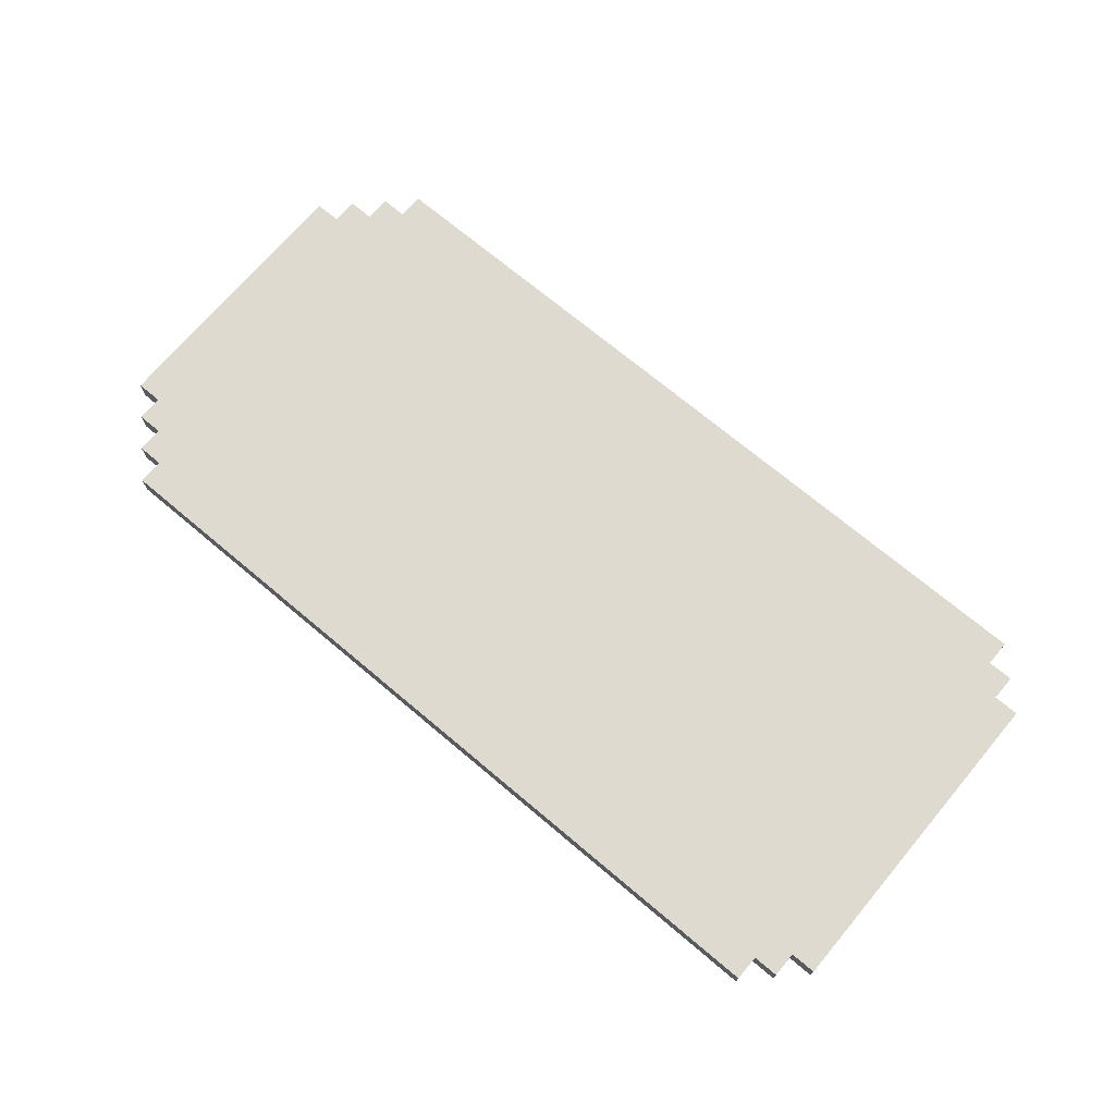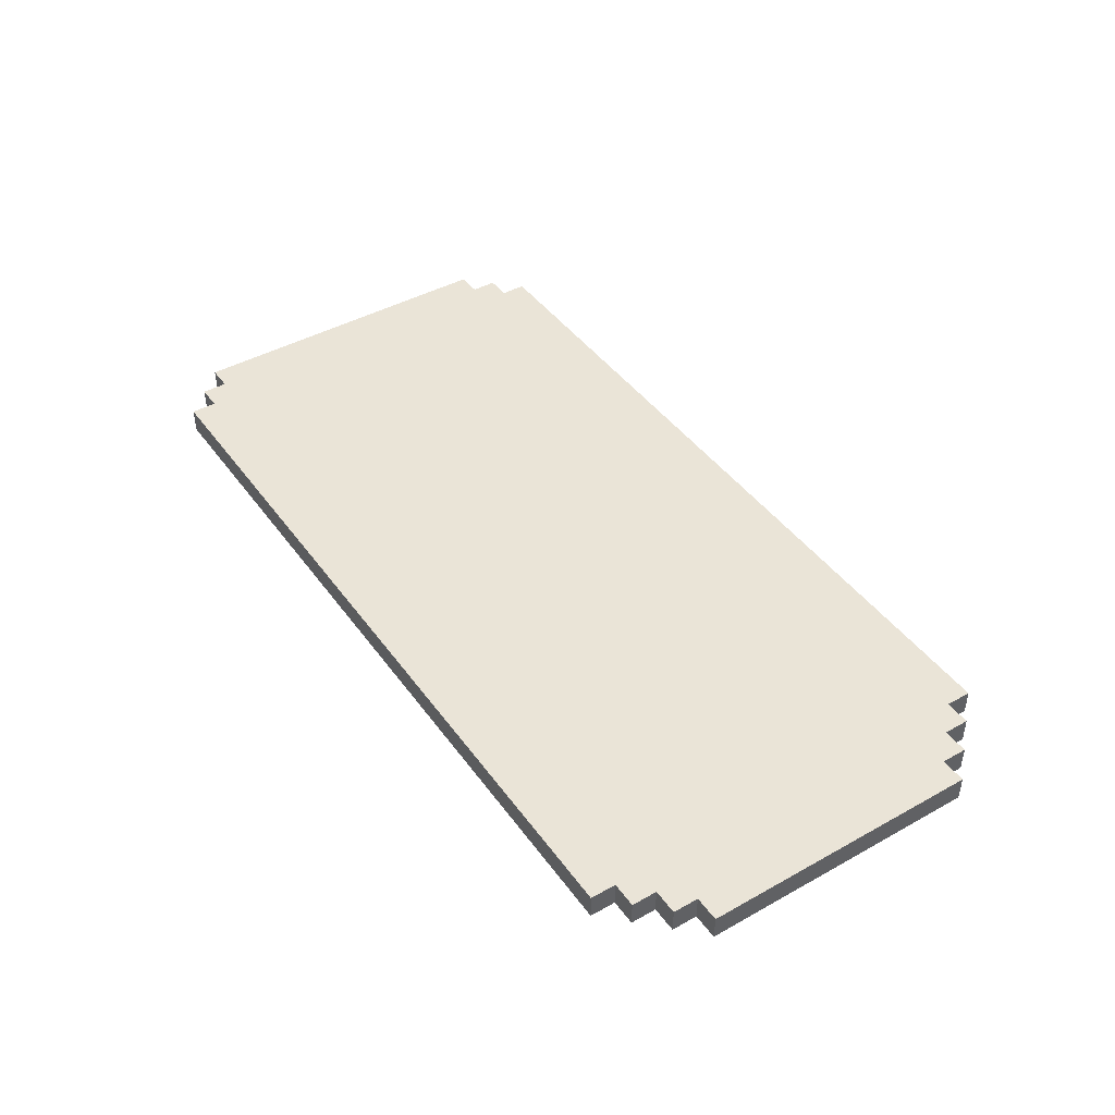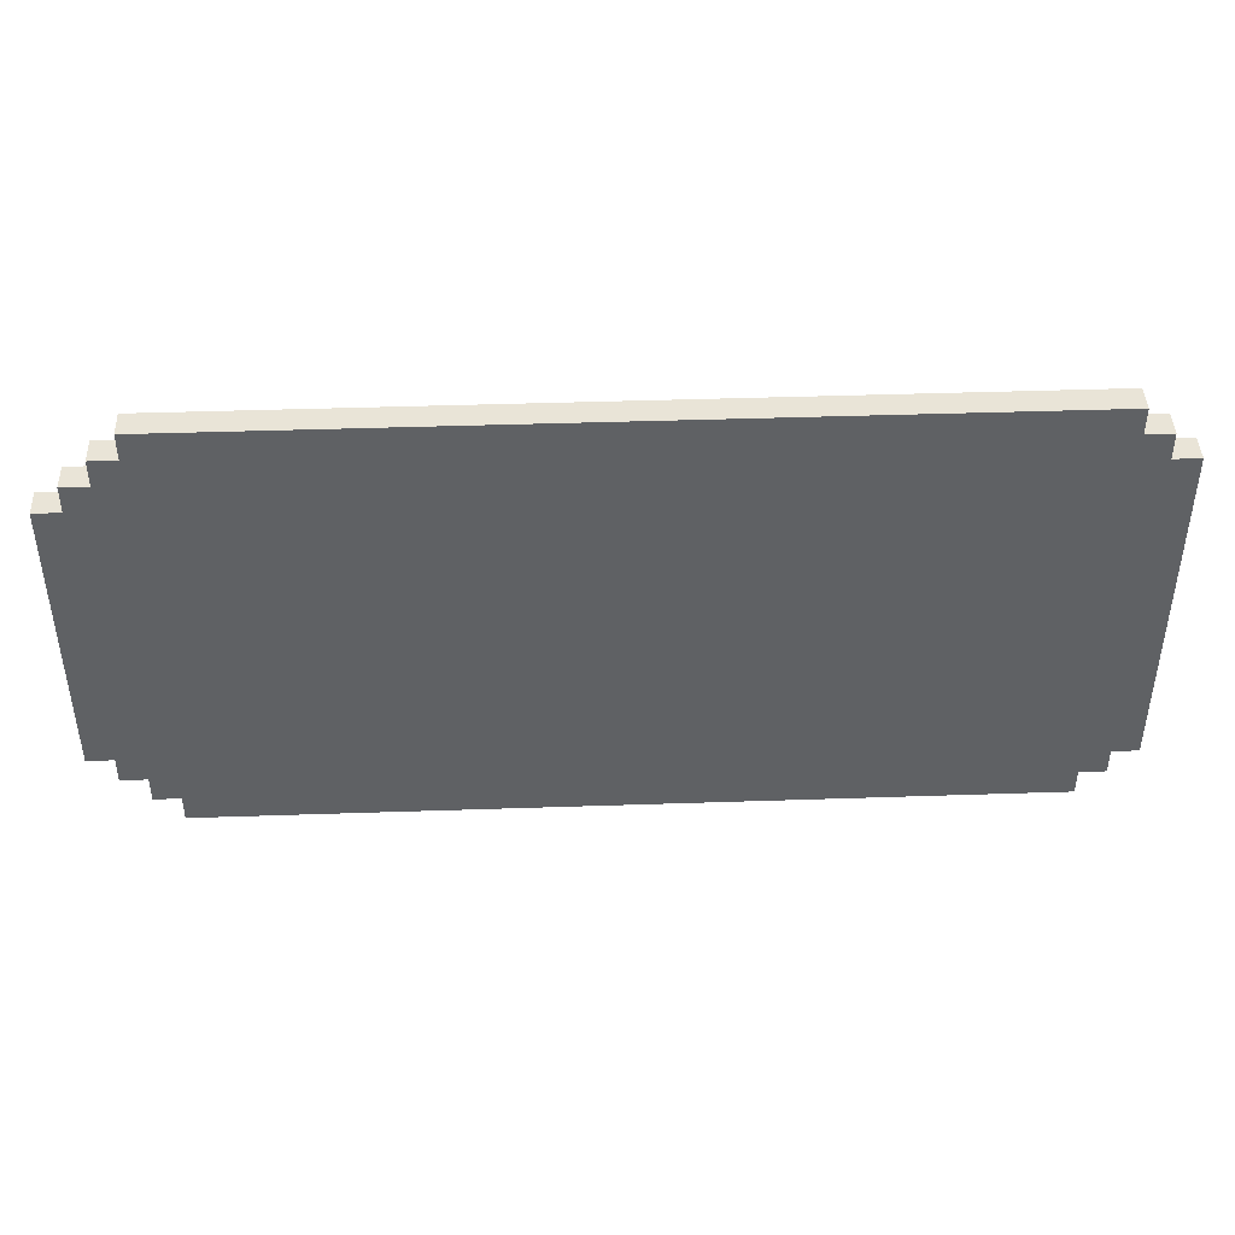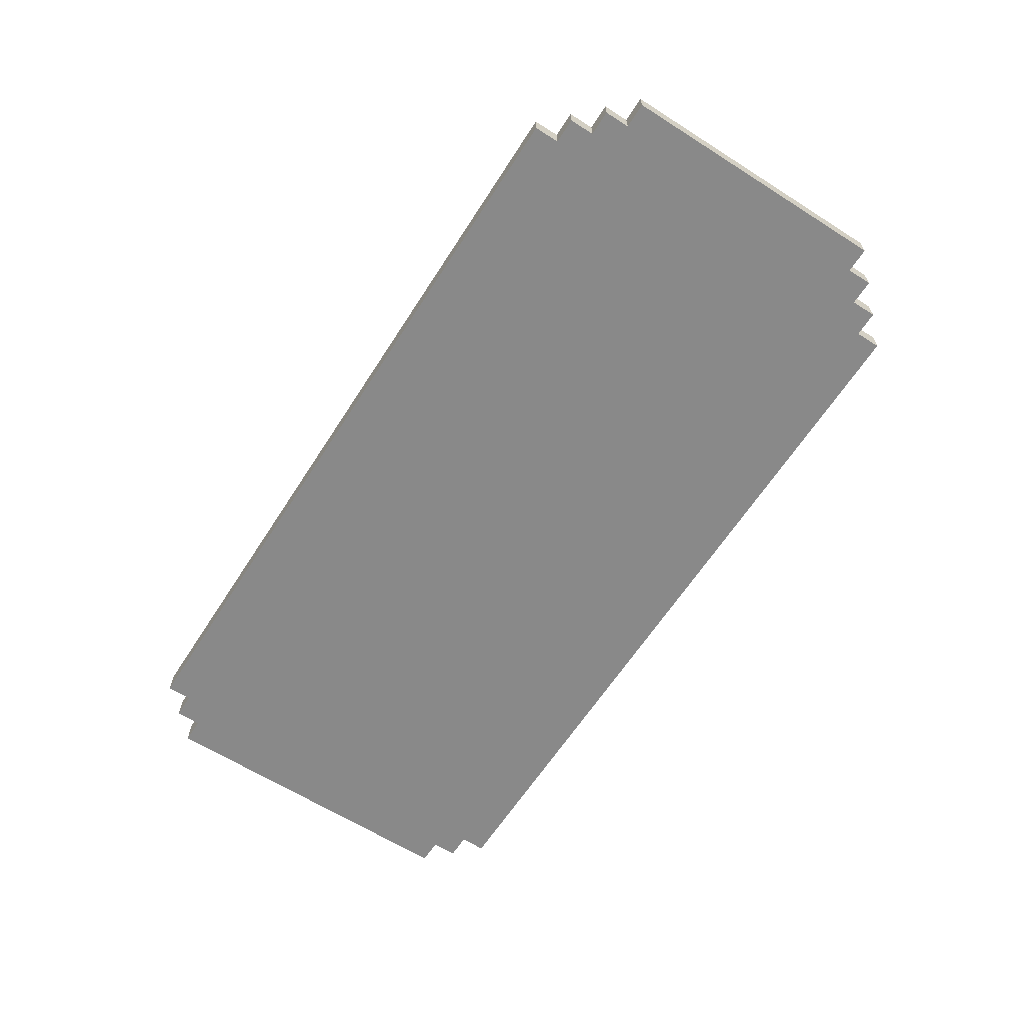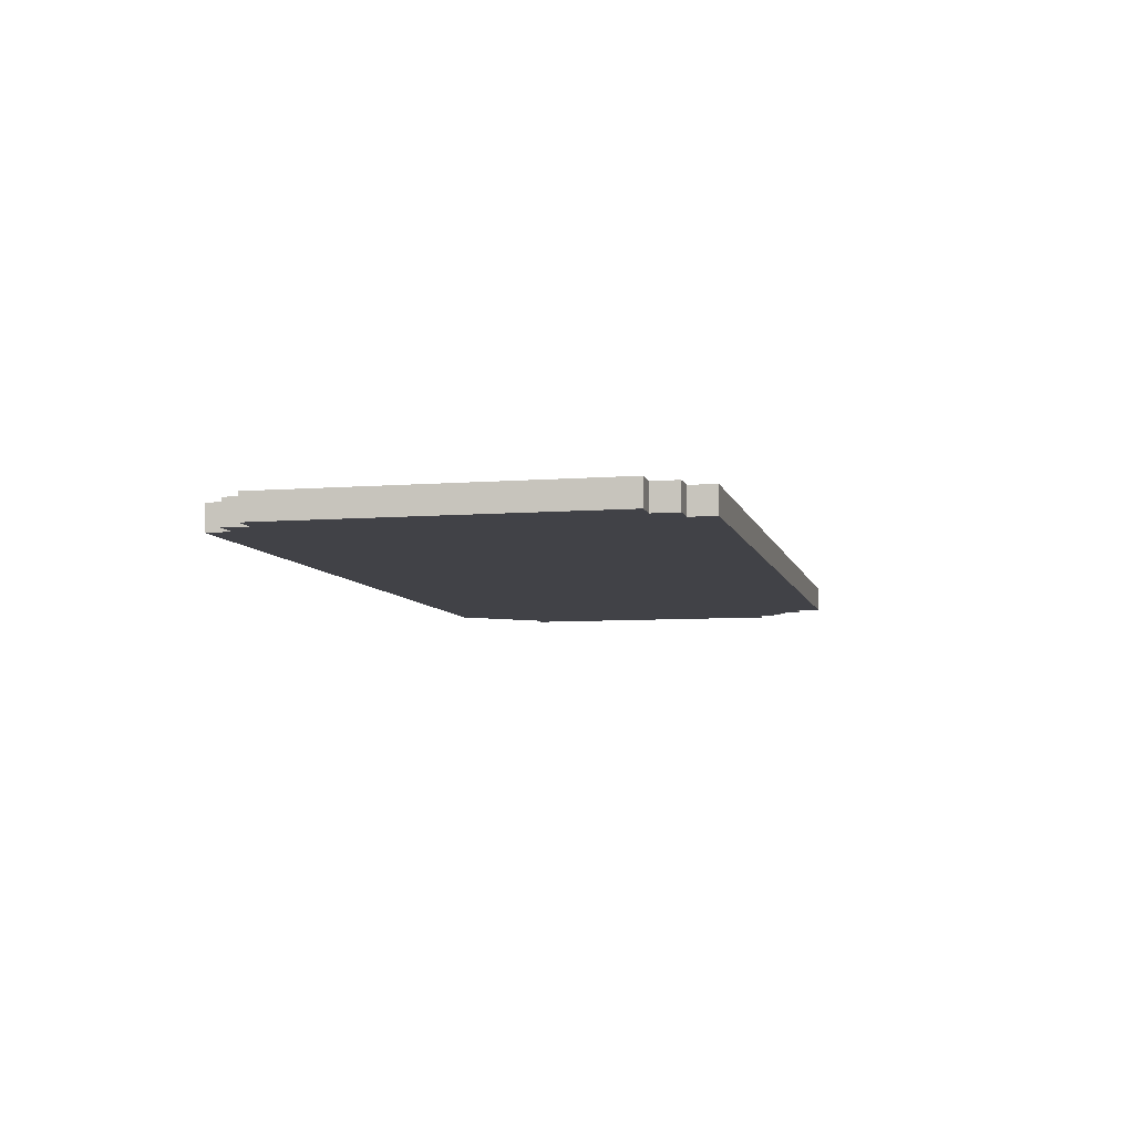
<metadata>
{"format":"obj","ext":"obj","renderer":"f3d","projection":"perspective","resolution":1024,"background":"white","views":[{"elev":71.0,"azim":-139.9,"up":"+Z"},{"elev":43.6,"azim":56.7,"up":"+Z"},{"elev":43.2,"azim":177.7,"up":"+Y"},{"elev":-63.1,"azim":57.3,"up":"+Z"},{"elev":-6.8,"azim":-77.0,"up":"+Z"}]}
</metadata>
<code>
o
v -1.8 2.3 0
v -1.8 2.3 -0.1
v -1.8 3.4 0
v -1.8 3.4 -0.1
v -1.8 3.5 0
v -1.8 3.5 -0.1
v -1.8 3.6 0
v -1.8 3.6 -0.1
v -1.7 2.2 0
v -1.7 2.2 -0.1
v -1.7 2.3 0
v -1.7 2.3 -0.1
v -1.7 3.6 0
v -1.7 3.6 -0.1
v -1.7 3.7 0
v -1.7 3.7 -0.1
v -1.6 2.1 0
v -1.6 2.1 -0.1
v -1.6 2.2 0
v -1.6 2.2 -0.1
v -1.6 3.7 0
v -1.6 3.7 -0.1
v -1.6 3.8 0
v -1.6 3.8 -0.1
v 1.5 2.1 0
v 1.5 2.1 -0.1
v 1.5 2.2 0
v 1.5 2.2 -0.1
v 1.5 3.7 0
v 1.5 3.7 -0.1
v 1.5 3.8 0
v 1.5 3.8 -0.1
v 1.6 2.2 0
v 1.6 2.2 -0.1
v 1.6 2.3 0
v 1.6 2.3 -0.1
v 1.6 3.6 0
v 1.6 3.6 -0.1
v 1.6 3.7 0
v 1.6 3.7 -0.1
v 1.7 2.3 0
v 1.7 2.3 -0.1
v 1.7 2.4 0
v 1.7 2.4 -0.1
v 1.7 3.5 0
v 1.7 3.5 -0.1
v 1.7 3.6 0
v 1.7 3.6 -0.1
v 1.8 2.4 0
v 1.8 2.4 -0.1
v 1.8 3.4 0
v 1.8 3.4 -0.1
v 1.8 3.5 0
v 1.8 3.5 -0.1
v -1.8 2.3 0
v -1.8 3.4 0
v -1.8 3.5 0
v -1.8 3.6 0
v -1.7 2.2 0
v -1.7 2.3 0
v -1.7 2.7 0
v -1.7 2.8 0
v -1.7 2.9 0
v -1.7 3.3 0
v -1.7 3.6 0
v -1.7 3.7 0
v -1.6 2.1 0
v -1.6 2.2 0
v -1.6 2.6 0
v -1.6 2.7 0
v -1.6 2.8 0
v -1.6 2.9 0
v -1.6 3.3 0
v -1.6 3.7 0
v -1.6 3.8 0
v -1.5 2.6 0
v -1.5 2.7 0
v -1.5 2.8 0
v -1.5 2.9 0
v -1.5 3.3 0
v -1.4 2.7 0
v -1.4 2.8 0
v -1.4 2.9 0
v -1.4 3.3 0
v -1.2 2.4 0
v -1.2 3.3 0
v -1.1 2.4 0
v -1.1 3.1 0
v -1.1 3.2 0
v -1.1 3.3 0
v -1 3 0
v -1 3.1 0
v -1 3.2 0
v -0.9 2.9 0
v -0.9 3 0
v -0.9 3.1 0
v -0.8 2.9 0
v -0.8 3 0
v -0.8 3.1 0
v -0.7 3 0
v -0.7 3.1 0
v -0.7 3.2 0
v -0.6 2.4 0
v -0.6 3.1 0
v -0.6 3.2 0
v -0.6 3.3 0
v -0.5 2.4 0
v -0.5 3.3 0
v -0.4 2.4 0
v -0.4 3.3 0
v -0.3 2.5 0
v -0.3 2.8 0
v -0.3 2.9 0
v -0.3 3.2 0
v 0.1 2.4 0
v 0.1 2.5 0
v 0.1 2.8 0
v 0.1 2.9 0
v 0.1 3.2 0
v 0.1 3.3 0
v 0.2 2.4 0
v 0.2 3.3 0
v 0.3 2.4 0
v 0.3 3.1 0
v 0.3 3.2 0
v 0.3 3.3 0
v 0.4 3 0
v 0.4 3.1 0
v 0.4 3.2 0
v 0.5 2.9 0
v 0.5 3 0
v 0.5 3.1 0
v 0.6 2.9 0
v 0.6 3 0
v 0.6 3.1 0
v 0.7 3 0
v 0.7 3.1 0
v 0.7 3.2 0
v 0.8 2.4 0
v 0.8 3.1 0
v 0.8 3.2 0
v 0.8 3.3 0
v 0.9 2.4 0
v 0.9 3.3 0
v 1.1 2.9 0
v 1.1 3 0
v 1.2 2.9 0
v 1.2 3 0
v 1.2 3.2 0
v 1.3 2.4 0
v 1.3 3 0
v 1.3 3.2 0
v 1.3 3.3 0
v 1.4 2.4 0
v 1.4 3.3 0
v 1.5 2.1 0
v 1.5 2.2 0
v 1.5 3.7 0
v 1.5 3.8 0
v 1.6 2.2 0
v 1.6 2.3 0
v 1.6 3.6 0
v 1.6 3.7 0
v 1.7 2.3 0
v 1.7 2.4 0
v 1.7 3.5 0
v 1.7 3.6 0
v 1.8 2.4 0
v 1.8 3.4 0
v 1.8 3.5 0
v -1.8 2.3 -0.1
v -1.8 3.4 -0.1
v -1.8 3.5 -0.1
v -1.8 3.6 -0.1
v -1.7 2.2 -0.1
v -1.7 2.3 -0.1
v -1.7 2.7 -0.1
v -1.7 2.8 -0.1
v -1.7 2.9 -0.1
v -1.7 3.3 -0.1
v -1.7 3.6 -0.1
v -1.7 3.7 -0.1
v -1.6 2.1 -0.1
v -1.6 2.2 -0.1
v -1.6 2.6 -0.1
v -1.6 2.7 -0.1
v -1.6 2.8 -0.1
v -1.6 2.9 -0.1
v -1.6 3.3 -0.1
v -1.6 3.7 -0.1
v -1.6 3.8 -0.1
v -1.5 2.6 -0.1
v -1.5 2.7 -0.1
v -1.5 2.8 -0.1
v -1.5 2.9 -0.1
v -1.5 3.3 -0.1
v -1.4 2.7 -0.1
v -1.4 2.8 -0.1
v -1.4 2.9 -0.1
v -1.4 3.3 -0.1
v -1.2 2.4 -0.1
v -1.2 3.3 -0.1
v -1.1 2.4 -0.1
v -1.1 3.1 -0.1
v -1.1 3.2 -0.1
v -1.1 3.3 -0.1
v -1 3 -0.1
v -1 3.1 -0.1
v -1 3.2 -0.1
v -0.9 2.9 -0.1
v -0.9 3 -0.1
v -0.9 3.1 -0.1
v -0.8 2.9 -0.1
v -0.8 3 -0.1
v -0.8 3.1 -0.1
v -0.7 3 -0.1
v -0.7 3.1 -0.1
v -0.7 3.2 -0.1
v -0.6 2.4 -0.1
v -0.6 3.1 -0.1
v -0.6 3.2 -0.1
v -0.6 3.3 -0.1
v -0.5 2.4 -0.1
v -0.5 3.3 -0.1
v -0.4 2.4 -0.1
v -0.4 3.3 -0.1
v -0.3 2.5 -0.1
v -0.3 2.8 -0.1
v -0.3 2.9 -0.1
v -0.3 3.2 -0.1
v 0.1 2.4 -0.1
v 0.1 2.5 -0.1
v 0.1 2.8 -0.1
v 0.1 2.9 -0.1
v 0.1 3.2 -0.1
v 0.1 3.3 -0.1
v 0.2 2.4 -0.1
v 0.2 3.3 -0.1
v 0.3 2.4 -0.1
v 0.3 3.1 -0.1
v 0.3 3.2 -0.1
v 0.3 3.3 -0.1
v 0.4 3 -0.1
v 0.4 3.1 -0.1
v 0.4 3.2 -0.1
v 0.5 2.9 -0.1
v 0.5 3 -0.1
v 0.5 3.1 -0.1
v 0.6 2.9 -0.1
v 0.6 3 -0.1
v 0.6 3.1 -0.1
v 0.7 3 -0.1
v 0.7 3.1 -0.1
v 0.7 3.2 -0.1
v 0.8 2.4 -0.1
v 0.8 3.1 -0.1
v 0.8 3.2 -0.1
v 0.8 3.3 -0.1
v 0.9 2.4 -0.1
v 0.9 3.3 -0.1
v 1.1 2.9 -0.1
v 1.1 3 -0.1
v 1.2 2.9 -0.1
v 1.2 3 -0.1
v 1.2 3.2 -0.1
v 1.3 2.4 -0.1
v 1.3 3 -0.1
v 1.3 3.2 -0.1
v 1.3 3.3 -0.1
v 1.4 2.4 -0.1
v 1.4 3.3 -0.1
v 1.5 2.1 -0.1
v 1.5 2.2 -0.1
v 1.5 3.7 -0.1
v 1.5 3.8 -0.1
v 1.6 2.2 -0.1
v 1.6 2.3 -0.1
v 1.6 3.6 -0.1
v 1.6 3.7 -0.1
v 1.7 2.3 -0.1
v 1.7 2.4 -0.1
v 1.7 3.5 -0.1
v 1.7 3.6 -0.1
v 1.8 2.4 -0.1
v 1.8 3.4 -0.1
v 1.8 3.5 -0.1
v -1.6 2.1 0
v 1.5 2.1 0
v -1.6 2.1 -0.1
v 1.5 2.1 -0.1
v -1.7 2.2 0
v -1.6 2.2 0
v 1.5 2.2 0
v 1.6 2.2 0
v -1.7 2.2 -0.1
v -1.6 2.2 -0.1
v 1.5 2.2 -0.1
v 1.6 2.2 -0.1
v -1.8 2.3 0
v -1.7 2.3 0
v 1.6 2.3 0
v 1.7 2.3 0
v -1.8 2.3 -0.1
v -1.7 2.3 -0.1
v 1.6 2.3 -0.1
v 1.7 2.3 -0.1
v 1.7 2.4 0
v 1.8 2.4 0
v 1.7 2.4 -0.1
v 1.8 2.4 -0.1
v 1.7 3.5 0
v 1.8 3.5 0
v 1.7 3.5 -0.1
v 1.8 3.5 -0.1
v -1.8 3.6 0
v -1.7 3.6 0
v 1.6 3.6 0
v 1.7 3.6 0
v -1.8 3.6 -0.1
v -1.7 3.6 -0.1
v 1.6 3.6 -0.1
v 1.7 3.6 -0.1
v -1.7 3.7 0
v -1.6 3.7 0
v 1.5 3.7 0
v 1.6 3.7 0
v -1.7 3.7 -0.1
v -1.6 3.7 -0.1
v 1.5 3.7 -0.1
v 1.6 3.7 -0.1
v -1.6 3.8 0
v 1.5 3.8 0
v -1.6 3.8 -0.1
v 1.5 3.8 -0.1
f 3 2 1
f 4 2 3
f 5 4 3
f 6 4 5
f 7 6 5
f 8 6 7
f 11 10 9
f 12 10 11
f 15 14 13
f 16 14 15
f 19 18 17
f 20 18 19
f 23 22 21
f 24 22 23
f 25 26 27
f 27 26 28
f 29 30 31
f 31 30 32
f 33 34 35
f 35 34 36
f 37 38 39
f 39 38 40
f 41 42 43
f 43 42 44
f 45 46 47
f 47 46 48
f 49 50 51
f 51 50 52
f 51 52 53
f 53 52 54
f 60 56 55
f 61 56 60
f 62 56 61
f 63 56 62
f 64 56 63
f 65 58 57
f 68 60 59
f 68 61 60
f 69 61 68
f 70 62 61
f 70 61 69
f 71 63 62
f 71 62 70
f 72 64 63
f 72 63 71
f 73 56 64
f 73 64 72
f 74 66 65
f 76 69 68
f 76 70 69
f 77 72 71
f 77 70 76
f 77 71 70
f 77 73 72
f 78 73 77
f 79 73 78
f 80 56 73
f 80 73 79
f 81 77 76
f 81 78 77
f 82 79 78
f 82 78 81
f 83 80 79
f 83 79 82
f 84 56 80
f 84 80 83
f 85 76 68
f 85 81 76
f 85 84 83
f 85 82 81
f 85 83 82
f 86 56 84
f 86 84 85
f 87 85 68
f 87 86 85
f 88 86 87
f 89 86 88
f 90 56 86
f 90 86 89
f 91 88 87
f 92 89 88
f 92 88 91
f 93 90 89
f 93 89 92
f 94 91 87
f 95 92 91
f 95 91 94
f 96 93 92
f 96 92 95
f 97 94 87
f 97 95 94
f 98 96 95
f 98 95 97
f 99 93 96
f 99 96 98
f 100 98 97
f 100 99 98
f 101 93 99
f 101 99 100
f 102 90 93
f 102 93 101
f 103 101 100
f 103 87 68
f 103 100 97
f 103 97 87
f 104 102 101
f 104 101 103
f 105 90 102
f 105 102 104
f 106 56 90
f 106 90 105
f 107 104 103
f 107 103 68
f 107 106 105
f 107 105 104
f 108 56 106
f 108 106 107
f 109 107 68
f 109 108 107
f 110 56 108
f 110 108 109
f 111 110 109
f 112 110 111
f 113 110 112
f 114 110 113
f 115 109 68
f 115 111 109
f 116 112 111
f 116 111 115
f 117 113 112
f 117 112 116
f 118 114 113
f 118 113 117
f 119 110 114
f 119 114 118
f 120 56 110
f 120 110 119
f 121 118 117
f 121 119 118
f 121 120 119
f 121 116 115
f 121 115 68
f 121 117 116
f 122 56 120
f 122 120 121
f 123 121 68
f 123 122 121
f 124 122 123
f 125 122 124
f 126 56 122
f 126 122 125
f 127 124 123
f 128 125 124
f 128 124 127
f 129 126 125
f 129 125 128
f 130 127 123
f 131 128 127
f 131 127 130
f 132 129 128
f 132 128 131
f 133 130 123
f 133 131 130
f 134 132 131
f 134 131 133
f 135 129 132
f 135 132 134
f 136 134 133
f 136 135 134
f 137 129 135
f 137 135 136
f 138 126 129
f 138 129 137
f 139 137 136
f 139 123 68
f 139 136 133
f 139 133 123
f 140 138 137
f 140 137 139
f 141 126 138
f 141 138 140
f 142 56 126
f 142 126 141
f 143 140 139
f 143 139 68
f 143 142 141
f 143 141 140
f 144 56 142
f 144 142 143
f 145 144 143
f 146 144 145
f 147 145 143
f 147 146 145
f 148 144 146
f 148 146 147
f 149 144 148
f 150 143 68
f 150 147 143
f 150 148 147
f 151 149 148
f 151 148 150
f 152 144 149
f 152 149 151
f 153 56 144
f 153 144 152
f 154 151 150
f 154 152 151
f 154 153 152
f 154 150 68
f 155 56 153
f 155 153 154
f 156 68 67
f 157 154 68
f 157 68 156
f 157 155 154
f 158 75 74
f 158 74 65
f 159 75 158
f 160 155 157
f 161 155 160
f 162 65 57
f 162 158 65
f 163 158 162
f 164 155 161
f 165 155 164
f 166 57 56
f 166 162 57
f 167 162 166
f 168 155 165
f 169 166 56
f 169 155 168
f 169 56 155
f 170 166 169
f 171 172 176
f 176 172 177
f 177 172 178
f 178 172 179
f 179 172 180
f 173 174 181
f 175 176 184
f 176 177 184
f 184 177 185
f 177 178 186
f 185 177 186
f 178 179 187
f 186 178 187
f 179 180 188
f 187 179 188
f 180 172 189
f 188 180 189
f 181 182 190
f 184 185 192
f 185 186 192
f 187 188 193
f 192 186 193
f 186 187 193
f 188 189 193
f 193 189 194
f 194 189 195
f 189 172 196
f 195 189 196
f 192 193 197
f 193 194 197
f 194 195 198
f 197 194 198
f 195 196 199
f 198 195 199
f 196 172 200
f 199 196 200
f 184 192 201
f 192 197 201
f 199 200 201
f 197 198 201
f 198 199 201
f 200 172 202
f 201 200 202
f 184 201 203
f 201 202 203
f 203 202 204
f 204 202 205
f 202 172 206
f 205 202 206
f 203 204 207
f 204 205 208
f 207 204 208
f 205 206 209
f 208 205 209
f 203 207 210
f 207 208 211
f 210 207 211
f 208 209 212
f 211 208 212
f 203 210 213
f 210 211 213
f 211 212 214
f 213 211 214
f 212 209 215
f 214 212 215
f 213 214 216
f 214 215 216
f 215 209 217
f 216 215 217
f 209 206 218
f 217 209 218
f 216 217 219
f 184 203 219
f 213 216 219
f 203 213 219
f 217 218 220
f 219 217 220
f 218 206 221
f 220 218 221
f 206 172 222
f 221 206 222
f 219 220 223
f 184 219 223
f 221 222 223
f 220 221 223
f 222 172 224
f 223 222 224
f 184 223 225
f 223 224 225
f 224 172 226
f 225 224 226
f 225 226 227
f 227 226 228
f 228 226 229
f 229 226 230
f 184 225 231
f 225 227 231
f 227 228 232
f 231 227 232
f 228 229 233
f 232 228 233
f 229 230 234
f 233 229 234
f 230 226 235
f 234 230 235
f 226 172 236
f 235 226 236
f 233 234 237
f 234 235 237
f 235 236 237
f 231 232 237
f 184 231 237
f 232 233 237
f 236 172 238
f 237 236 238
f 184 237 239
f 237 238 239
f 239 238 240
f 240 238 241
f 238 172 242
f 241 238 242
f 239 240 243
f 240 241 244
f 243 240 244
f 241 242 245
f 244 241 245
f 239 243 246
f 243 244 247
f 246 243 247
f 244 245 248
f 247 244 248
f 239 246 249
f 246 247 249
f 247 248 250
f 249 247 250
f 248 245 251
f 250 248 251
f 249 250 252
f 250 251 252
f 251 245 253
f 252 251 253
f 245 242 254
f 253 245 254
f 252 253 255
f 184 239 255
f 249 252 255
f 239 249 255
f 253 254 256
f 255 253 256
f 254 242 257
f 256 254 257
f 242 172 258
f 257 242 258
f 255 256 259
f 184 255 259
f 257 258 259
f 256 257 259
f 258 172 260
f 259 258 260
f 259 260 261
f 261 260 262
f 259 261 263
f 261 262 263
f 262 260 264
f 263 262 264
f 264 260 265
f 184 259 266
f 259 263 266
f 263 264 266
f 264 265 267
f 266 264 267
f 265 260 268
f 267 265 268
f 260 172 269
f 268 260 269
f 266 267 270
f 267 268 270
f 268 269 270
f 184 266 270
f 269 172 271
f 270 269 271
f 183 184 272
f 184 270 273
f 272 184 273
f 270 271 273
f 190 191 274
f 181 190 274
f 274 191 275
f 273 271 276
f 276 271 277
f 173 181 278
f 181 274 278
f 278 274 279
f 277 271 280
f 280 271 281
f 172 173 282
f 173 278 282
f 282 278 283
f 281 271 284
f 172 282 285
f 284 271 285
f 271 172 285
f 285 282 286
f 289 288 287
f 290 288 289
f 295 292 291
f 296 292 295
f 297 294 293
f 298 294 297
f 303 300 299
f 304 300 303
f 305 302 301
f 306 302 305
f 309 308 307
f 310 308 309
f 311 312 313
f 313 312 314
f 315 316 319
f 319 316 320
f 317 318 321
f 321 318 322
f 323 324 327
f 327 324 328
f 325 326 329
f 329 326 330
f 331 332 333
f 333 332 334

</code>
